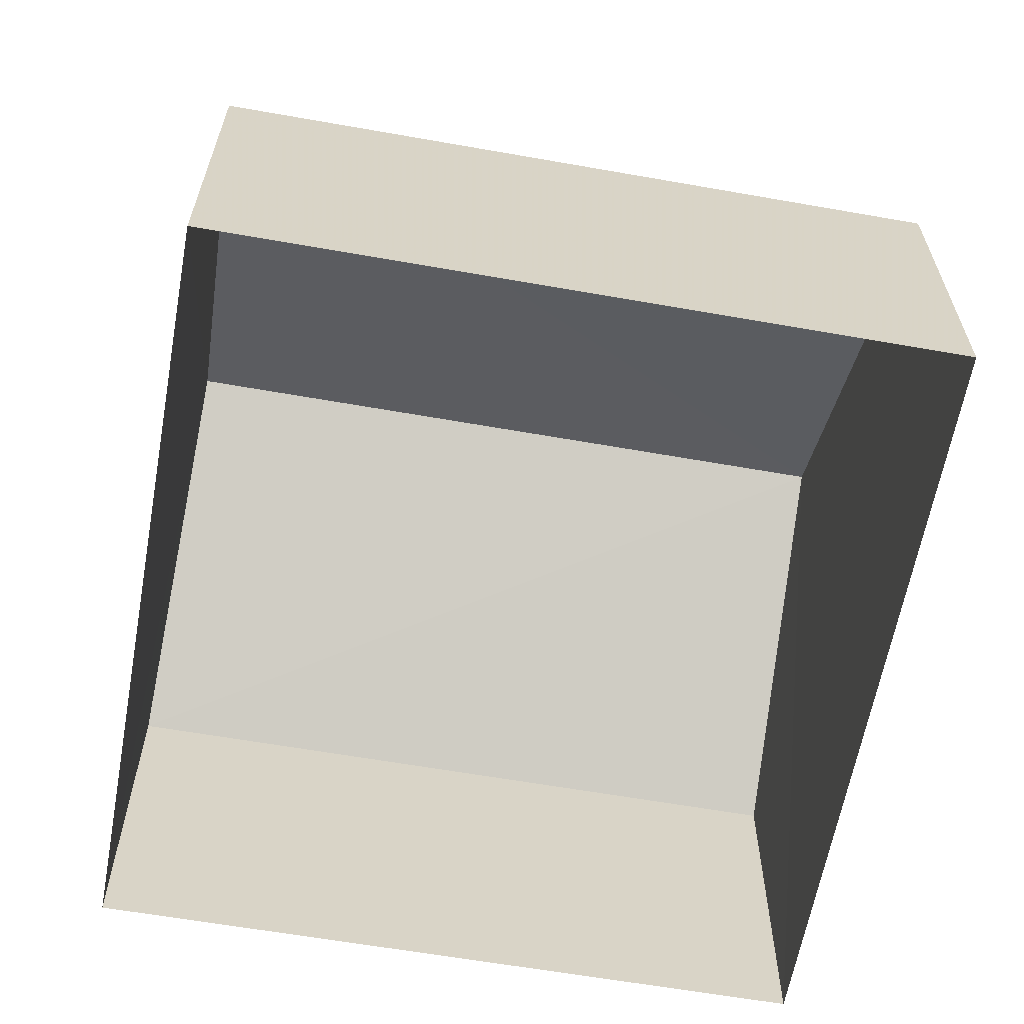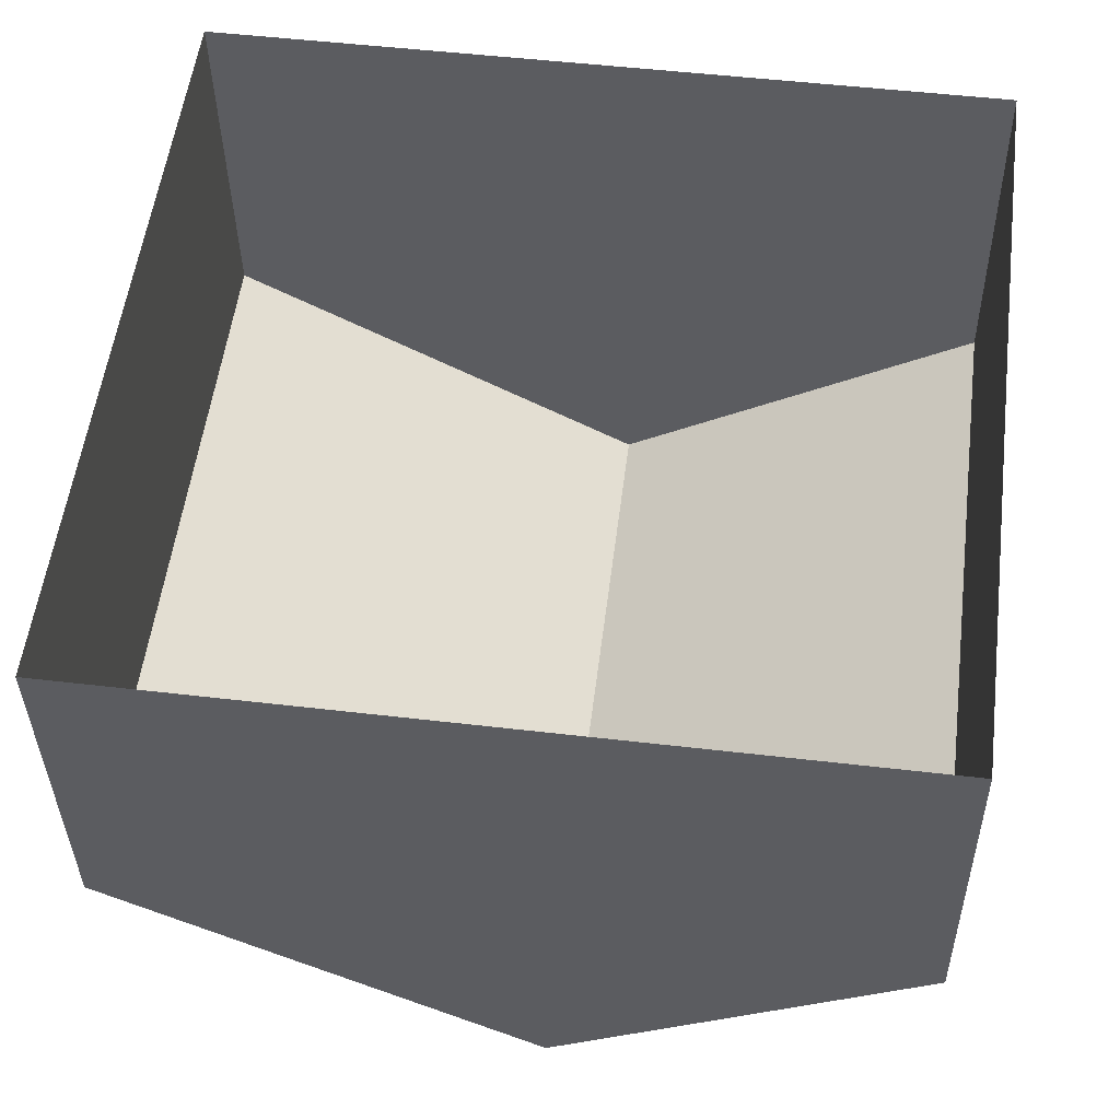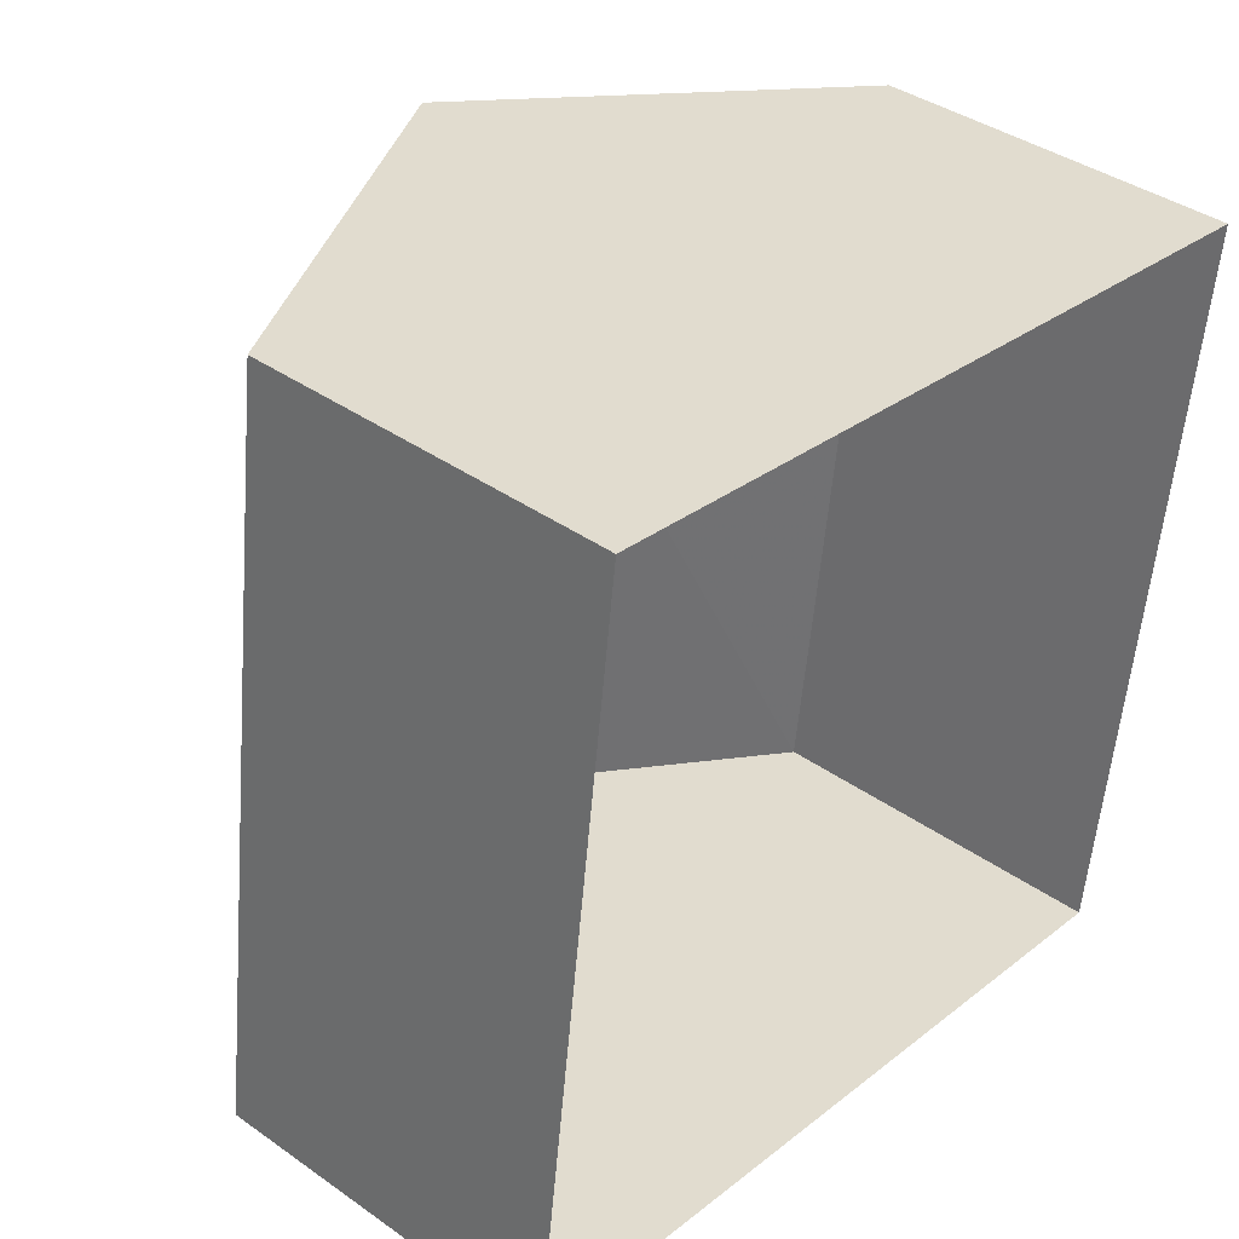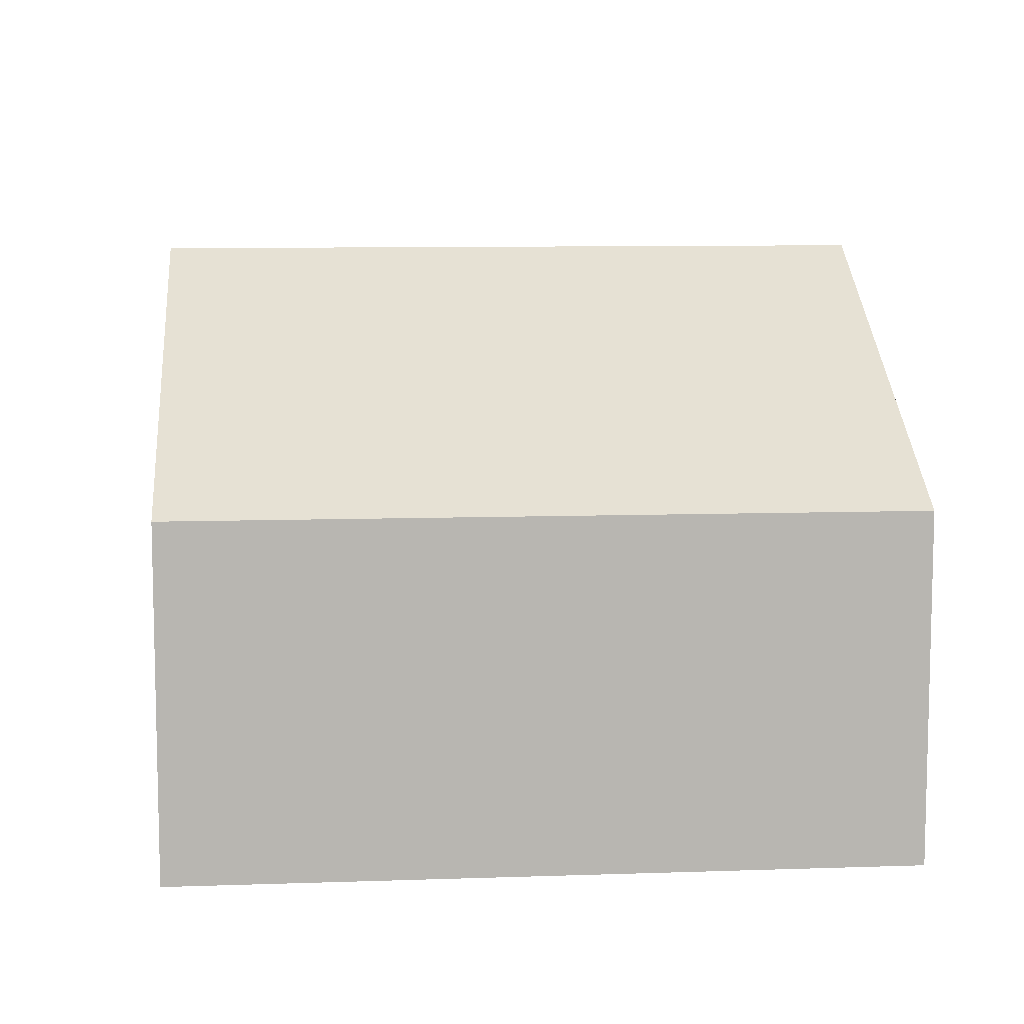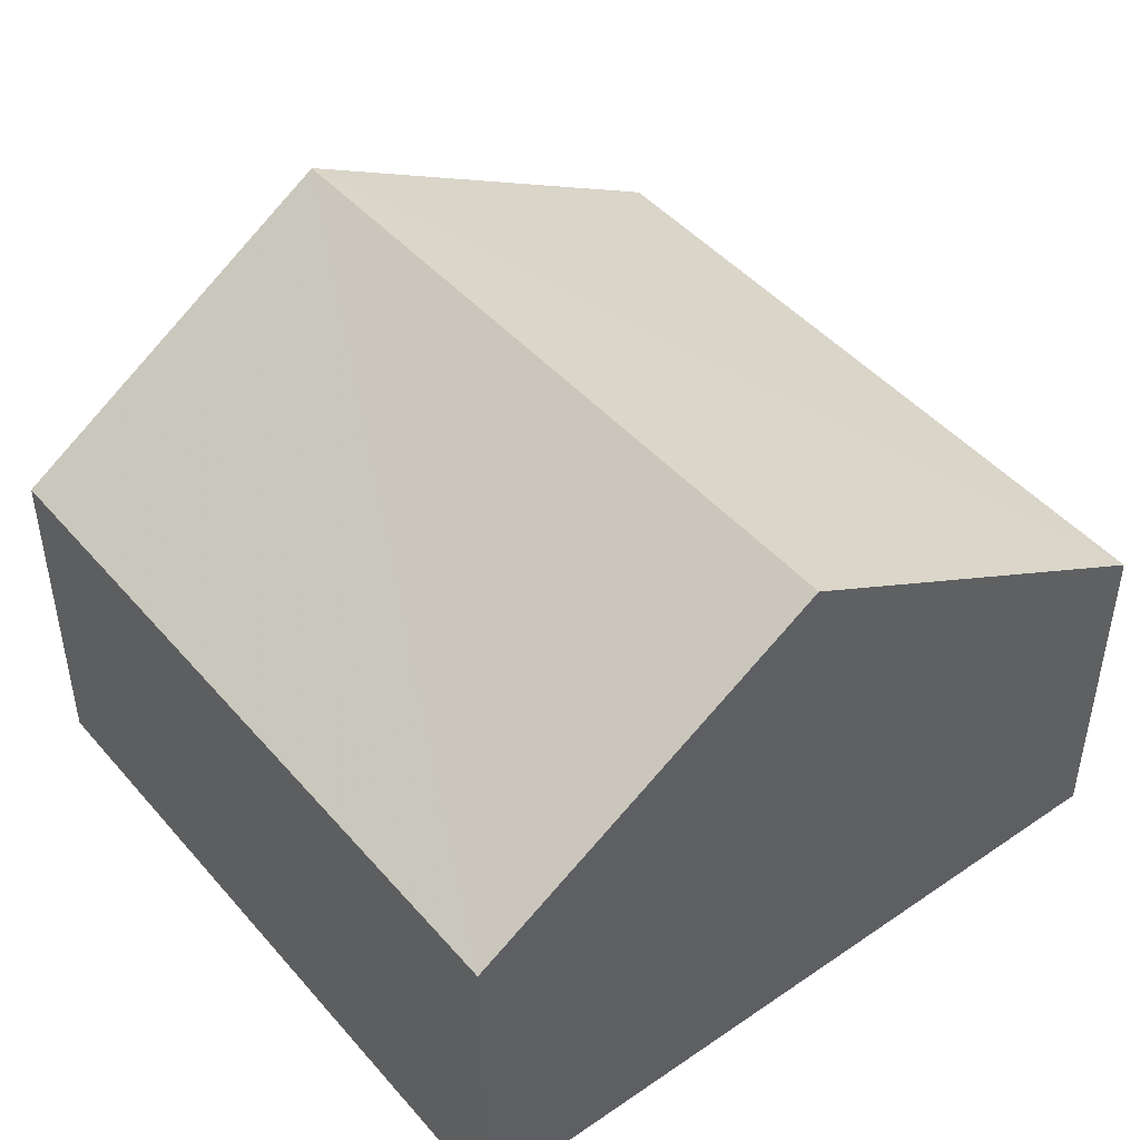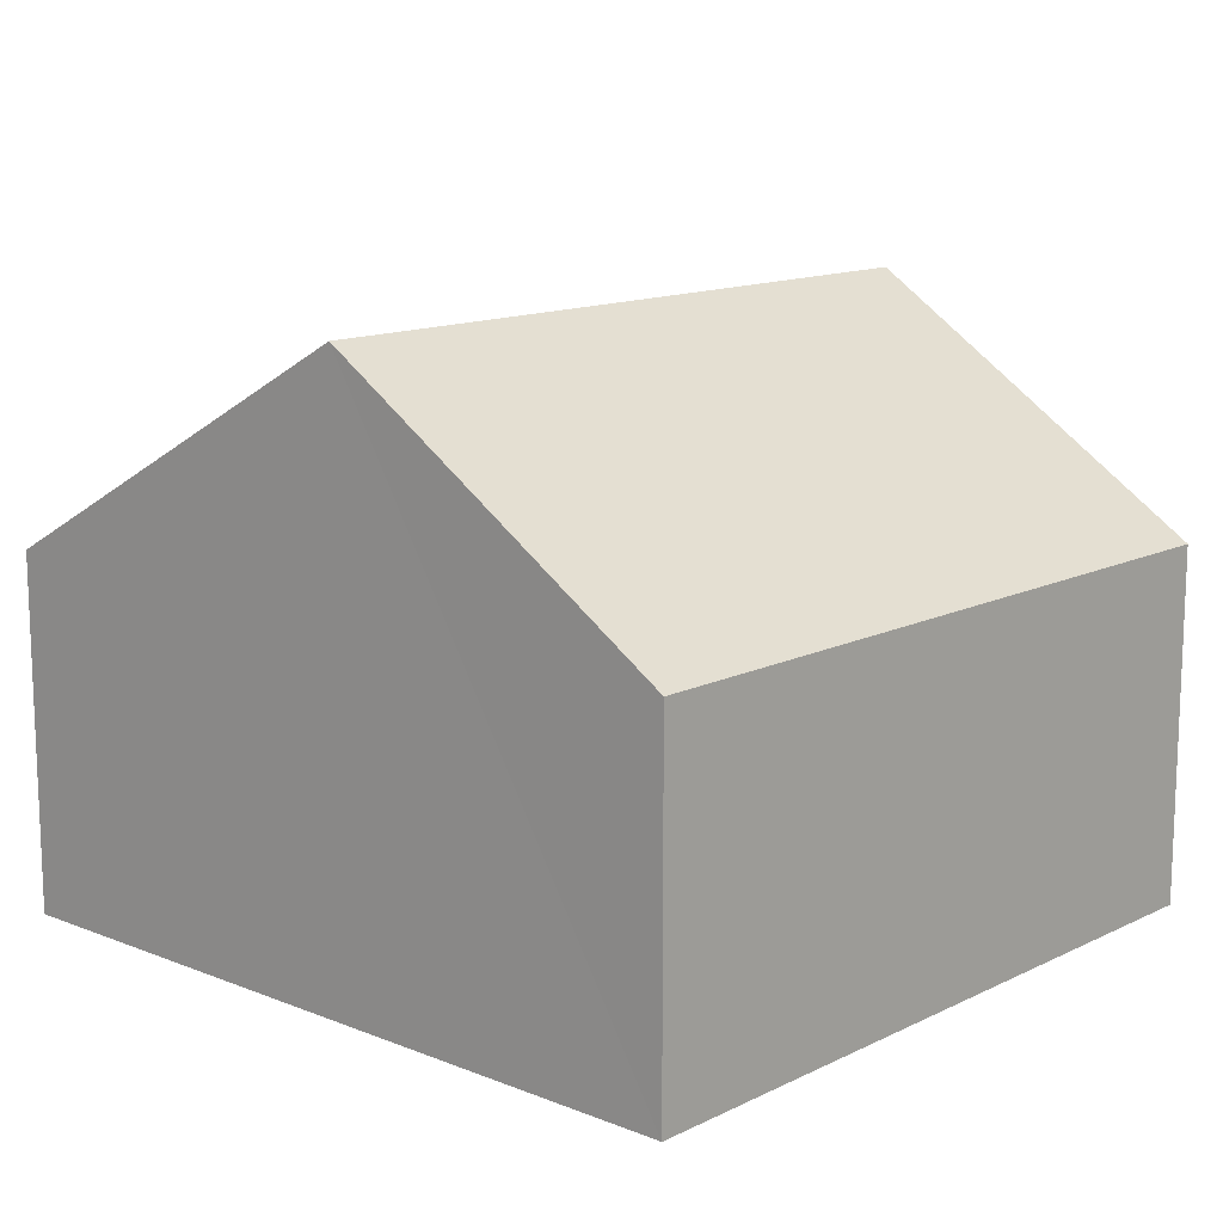
<metadata>
{"format":"obj","ext":"obj","renderer":"f3d","projection":"perspective","resolution":1024,"background":"white","views":[{"elev":-62.6,"azim":87.0,"up":"+Z"},{"elev":-35.3,"azim":-179.5,"up":"+Y"},{"elev":39.1,"azim":131.3,"up":"+Y"},{"elev":9.4,"azim":92.3,"up":"+Z"},{"elev":45.8,"azim":-30.9,"up":"+Z"},{"elev":13.3,"azim":-130.5,"up":"+Z"}]}
</metadata>
<code>
v -3.146e+05 3.965e+04 6.245
v -3.146e+05 3.964e+04 6.244
v -3.146e+05 3.964e+04 6.245
v -3.146e+05 3.965e+04 6.246
v -3.146e+05 3.964e+04 8.255
v -3.146e+05 3.965e+04 8.256
v -3.146e+05 3.965e+04 9.572
v -3.146e+05 3.964e+04 9.571
v -3.146e+05 3.964e+04 8.256
v -3.146e+05 3.965e+04 8.257
f 1 2 3
f 4 1 3
f 5 6 7
f 8 5 7
f 7 9 8
f 7 10 9
f 9 3 8
f 3 2 8
f 2 5 8
f 6 1 7
f 1 4 7
f 4 10 7
f 10 4 3
f 9 10 3
f 6 2 1
f 6 5 2

</code>
